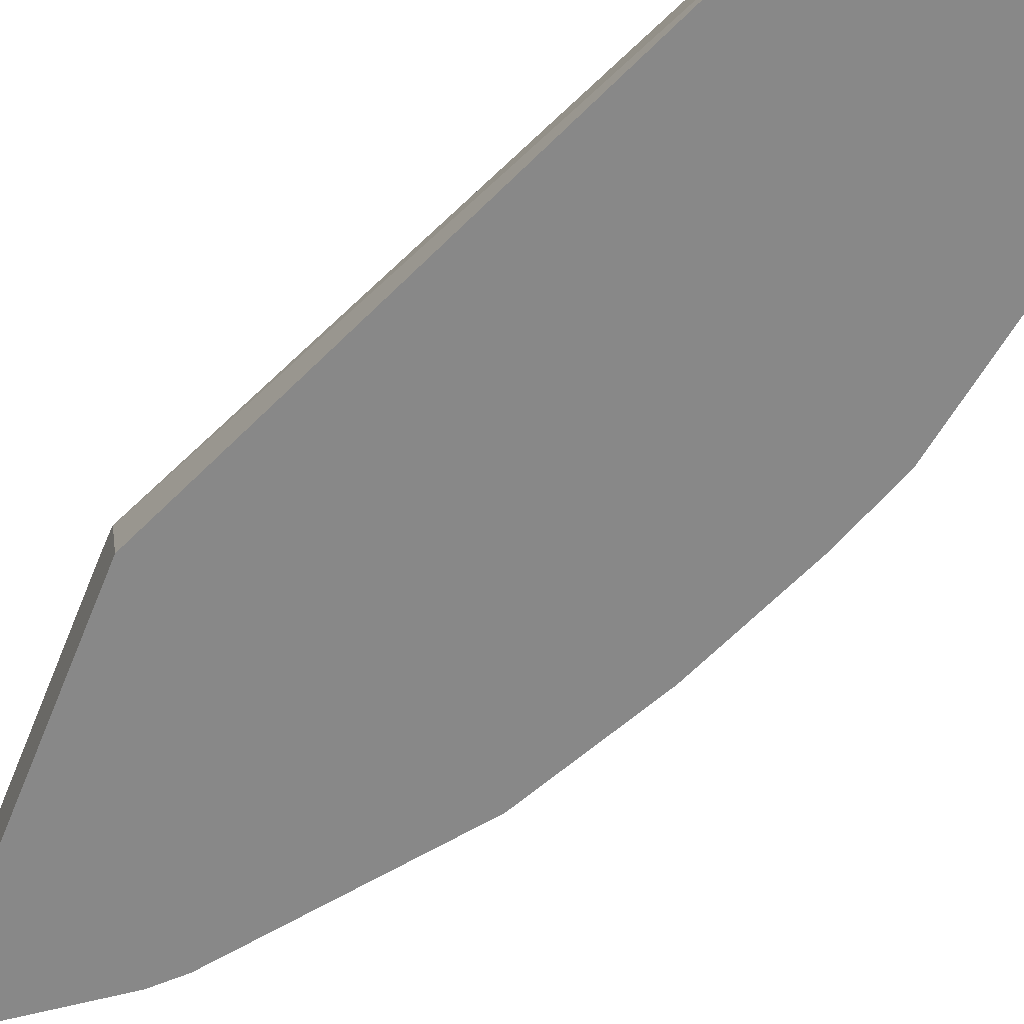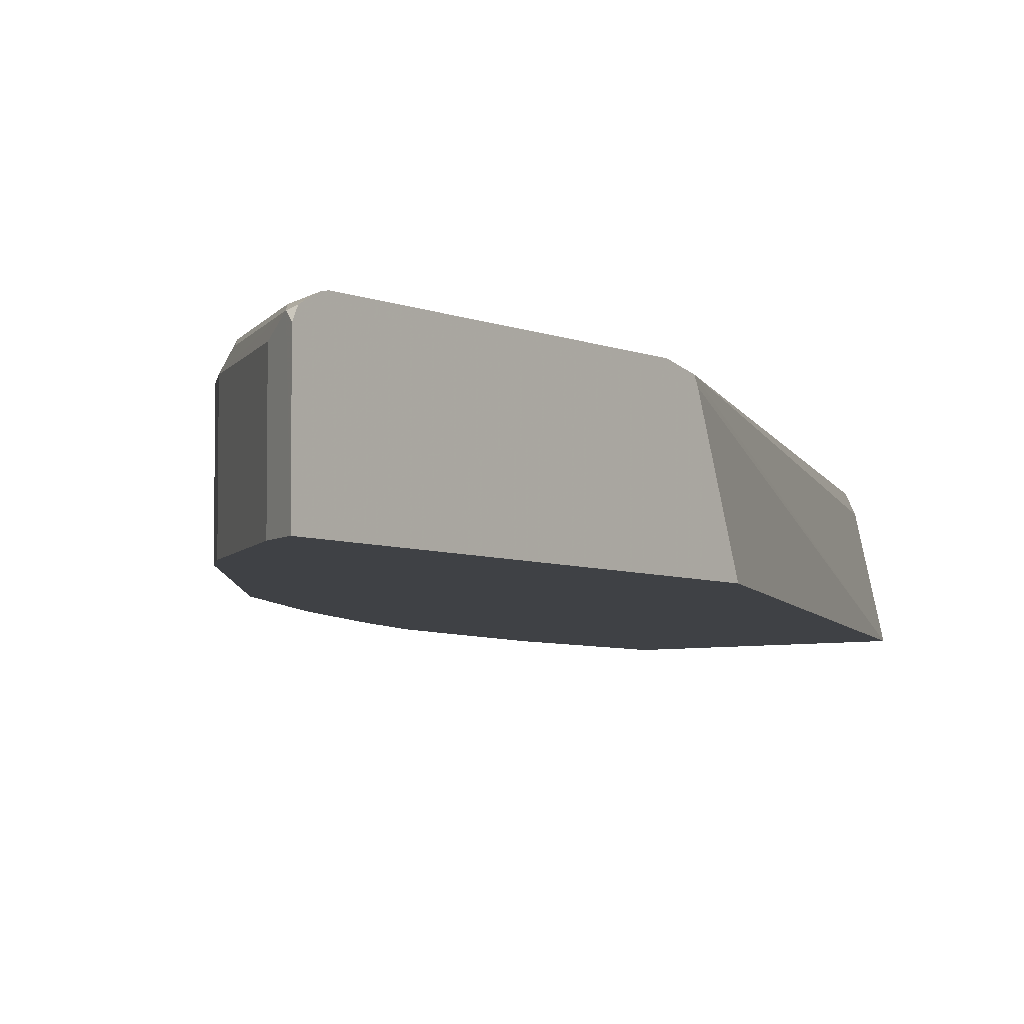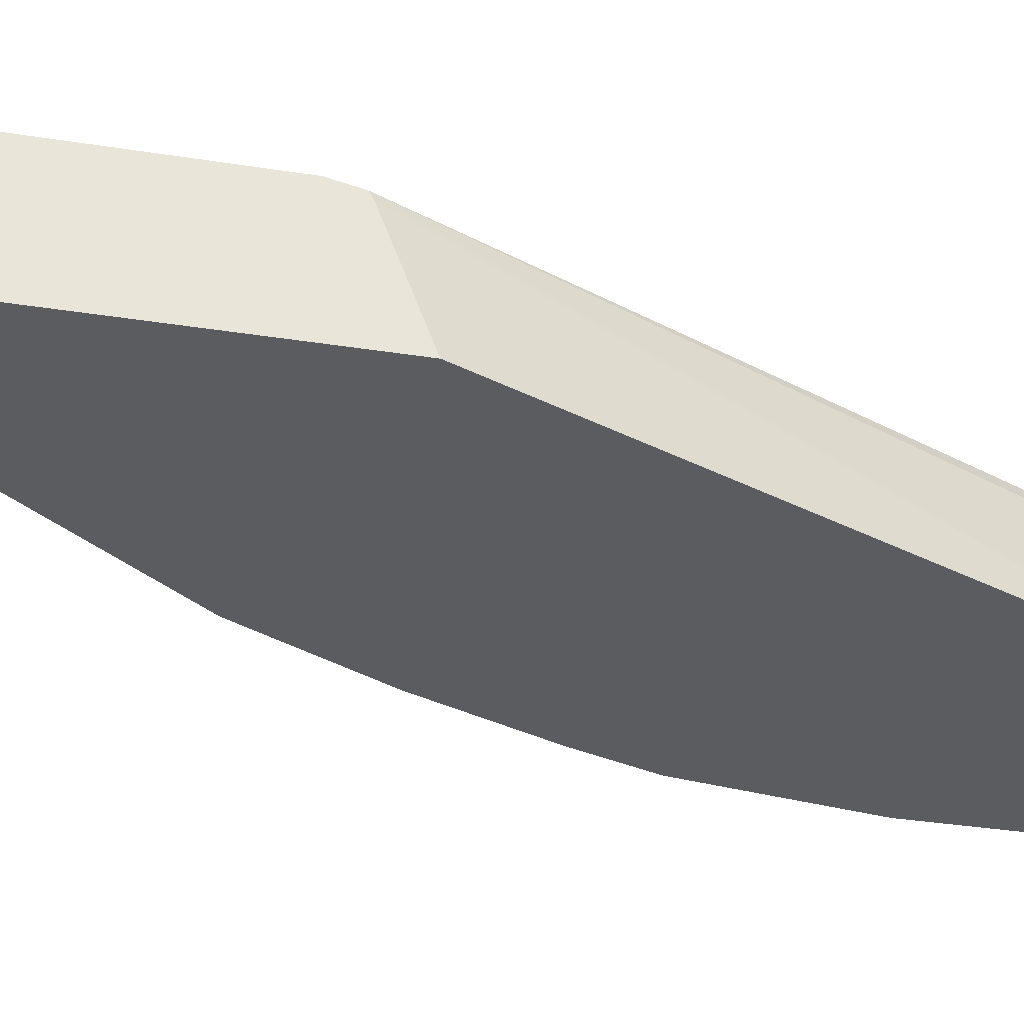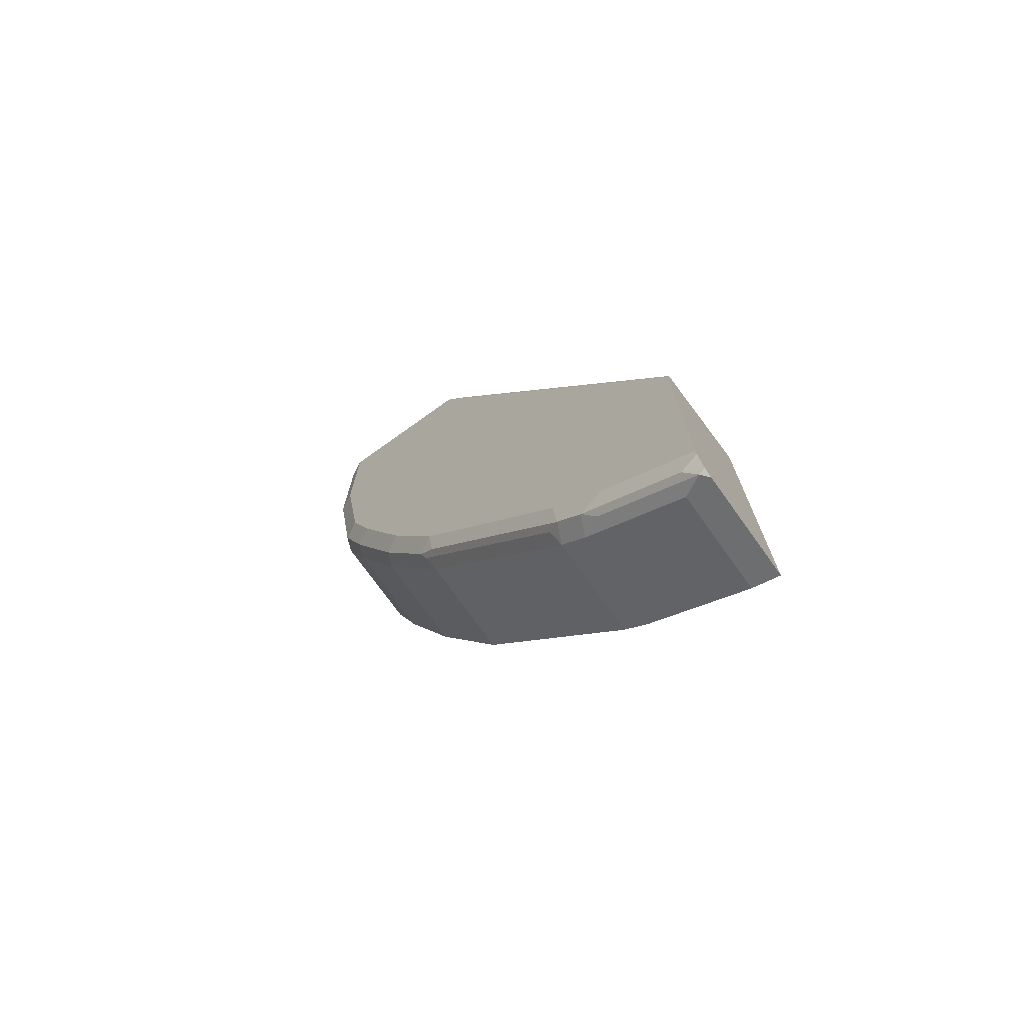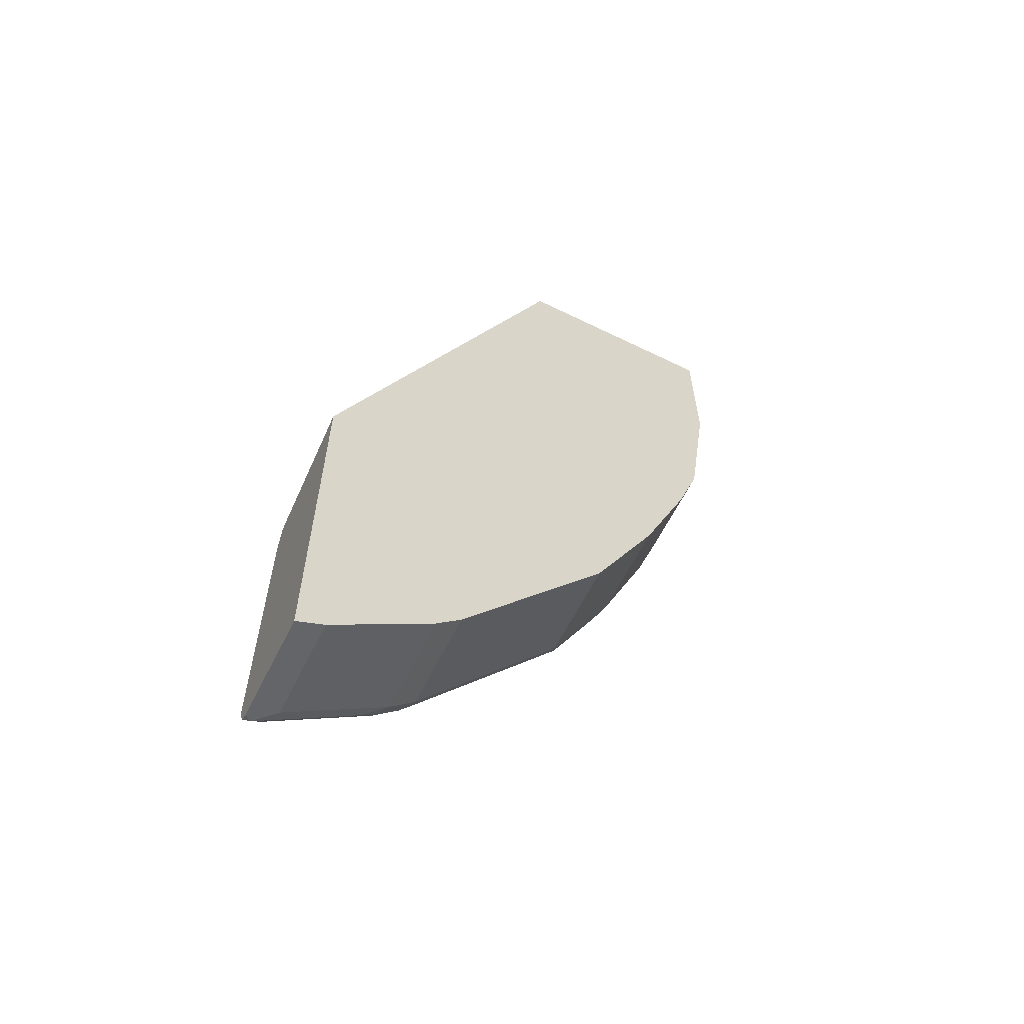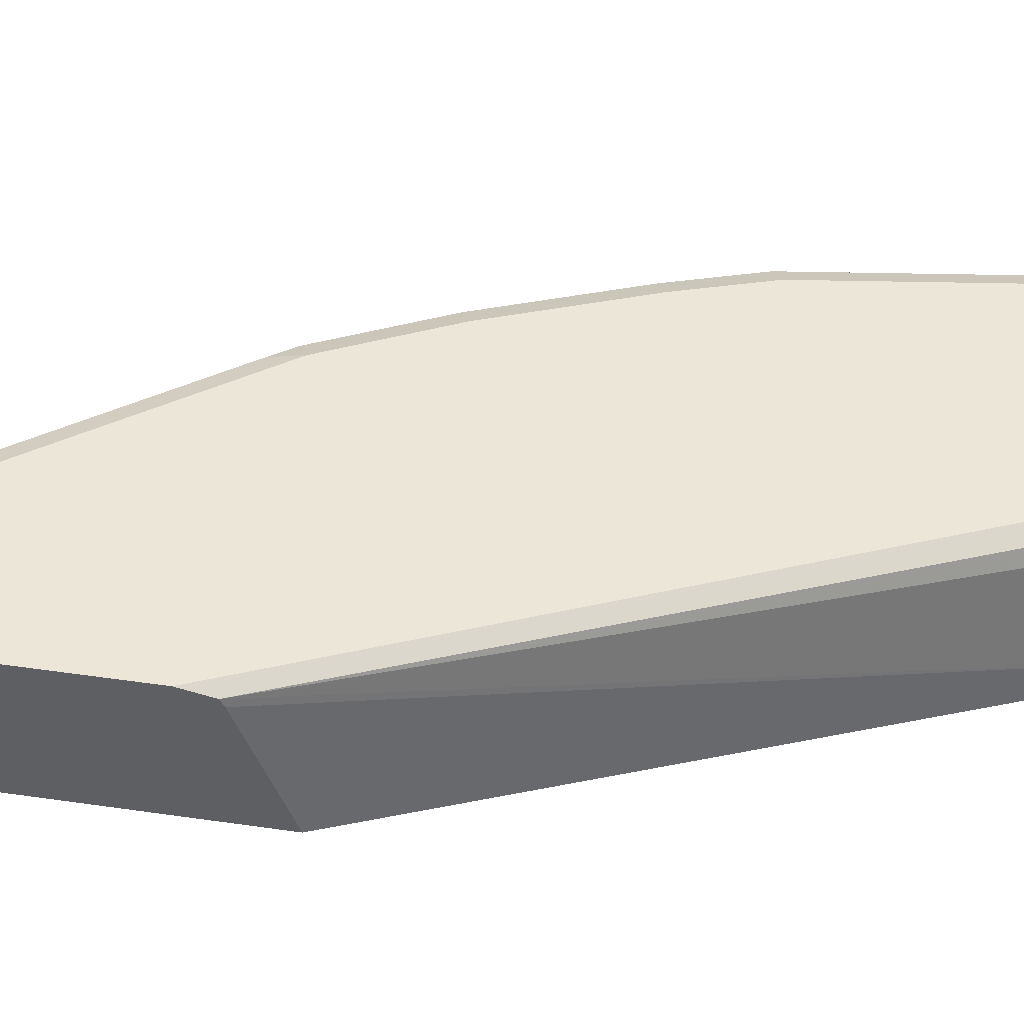
<metadata>
{"format":"obj","ext":"obj","renderer":"f3d","projection":"perspective","resolution":1024,"background":"white","views":[{"elev":-62.7,"azim":-22.1,"up":"+Y"},{"elev":-5.4,"azim":-143.2,"up":"+Y"},{"elev":-34.3,"azim":-102.1,"up":"+Y"},{"elev":-74.0,"azim":-144.4,"up":"+Z"},{"elev":-61.9,"azim":-26.4,"up":"+Z"},{"elev":46.1,"azim":-80.5,"up":"+Y"}]}
</metadata>
<code>
v 0.9571 0.2081 0.05449
v 0.9502 0.2219 0.05449
v 0.9571 0.1251 0.05449
v 0.9571 0.2081 -0.08327
v 0.9492 0.2224 0.05449
v 0.9502 0.2219 -0.09019
v 0.7704 0.1251 0.05449
v 0.9571 0.1251 -0.08327
v 0.9363 0.2081 -0.2289
v 0.9294 0.2219 -0.2358
v 0.9363 0.2289 0.05449
v 0.9363 0.2289 -0.08327
v 0.7907 0.2081 0.05449
v 0.5665 0.2237 -0.4713
v 0.5665 0.218 -0.4683
v 0.5665 0.1251 -0.4336
v 0.9363 0.1251 -0.2289
v 0.9155 0.2081 -0.2914
v 0.9086 0.2219 -0.2983
v 0.9155 0.2289 -0.2289
v 0.8115 0.2289 0.05449
v 0.795 0.2167 0.05449
v 0.5665 0.2253 -0.4785
v 0.7976 0.2219 0.05449
v 0.5665 0.1251 -0.7676
v 0.9155 0.1251 -0.2914
v 0.8739 0.2081 -0.3953
v 0.8947 0.2289 -0.2914
v 0.867 0.2219 -0.4022
v 0.5665 0.2289 -0.4947
v 0.5665 0.2127 -0.7676
v 0.5896 0.1251 -0.756
v 0.8739 0.1251 -0.3953
v 0.8532 0.1251 -0.4368
v 0.8254 0.2081 -0.4924
v 0.8531 0.2289 -0.3953
v 0.8254 0.2219 -0.4854
v 0.5665 0.2289 -0.7444
v 0.5665 0.2204 -0.7637
v 0.5722 0.2185 -0.7647
v 0.5896 0.2081 -0.756
v 0.6728 0.1251 -0.6935
v 0.8254 0.1251 -0.4924
v 0.8185 0.1251 -0.5061
v 0.8184 0.2081 -0.5063
v 0.8219 0.2185 -0.4941
v 0.8115 0.2289 -0.4785
v 0.8115 0.2237 -0.5019
v 0.6451 0.2289 -0.6866
v 0.5665 0.2277 -0.7496
v 0.5665 0.2223 -0.7604
v 0.5826 0.2237 -0.7516
v 0.6555 0.2185 -0.7022
v 0.6728 0.2081 -0.6935
v 0.6936 0.1251 -0.6728
v 0.8184 0.1251 -0.5063
v 0.6936 0.2081 -0.6728
v 0.7595 0.2185 -0.5773
v 0.7491 0.2289 -0.5618
v 0.7491 0.2237 -0.5851
v 0.6867 0.2289 -0.645
v 0.6867 0.2237 -0.6684
v 0.6659 0.2237 -0.6892
v 0.6971 0.2185 -0.6606
f 29 47 36
f 31 39 40
f 32 41 54
f 32 54 42
f 34 43 35
f 38 49 50
f 35 44 45
f 35 45 46
f 35 46 37
f 37 46 48
f 37 48 47
f 29 37 47
f 35 43 44
f 29 35 37
f 19 36 28
f 27 34 35
f 27 33 34
f 25 41 32
f 25 40 41
f 25 31 40
f 21 30 23
f 19 29 36
f 18 29 19
f 18 27 29
f 18 33 27
f 18 26 33
f 14 21 23
f 14 24 21
f 27 35 29
f 39 51 40
f 59 62 61
f 40 52 63
f 14 22 24
f 59 60 62
f 58 62 60
f 58 64 62
f 57 64 58
f 57 62 64
f 54 62 57
f 54 63 62
f 53 63 54
f 50 52 51
f 49 52 50
f 49 63 52
f 49 62 63
f 40 51 52
f 49 61 62
f 47 48 59
f 46 60 48
f 46 58 60
f 46 57 58
f 45 57 46
f 45 55 57
f 45 56 55
f 44 56 45
f 42 57 55
f 42 54 57
f 40 54 41
f 40 53 54
f 40 63 53
f 48 60 59
f 14 16 15
f 14 50 51
f 14 31 25
f 4 17 9
f 4 8 17
f 3 17 8
f 3 26 17
f 3 33 26
f 3 34 33
f 3 43 34
f 3 44 43
f 3 56 44
f 3 55 56
f 3 42 55
f 3 32 42
f 3 25 32
f 4 9 10
f 3 16 25
f 2 6 5
f 1 6 2
f 1 4 6
f 1 8 4
f 1 3 8
f 1 7 3
f 1 13 7
f 1 22 13
f 14 25 16
f 1 21 24
f 1 11 21
f 1 5 11
f 1 2 5
f 3 7 16
f 4 10 6
f 1 24 22
f 5 12 11
f 14 39 31
f 14 51 39
f 14 38 50
f 14 30 38
f 14 23 30
f 13 22 14
f 11 30 21
f 11 38 30
f 11 61 49
f 11 59 61
f 11 47 59
f 11 36 47
f 11 28 36
f 11 49 38
f 11 12 20
f 6 10 20
f 11 20 28
f 7 13 14
f 7 14 15
f 7 15 16
f 9 17 26
f 6 20 12
f 9 18 19
f 9 26 18
f 10 28 20
f 10 19 28
f 5 6 12
f 9 19 10

</code>
